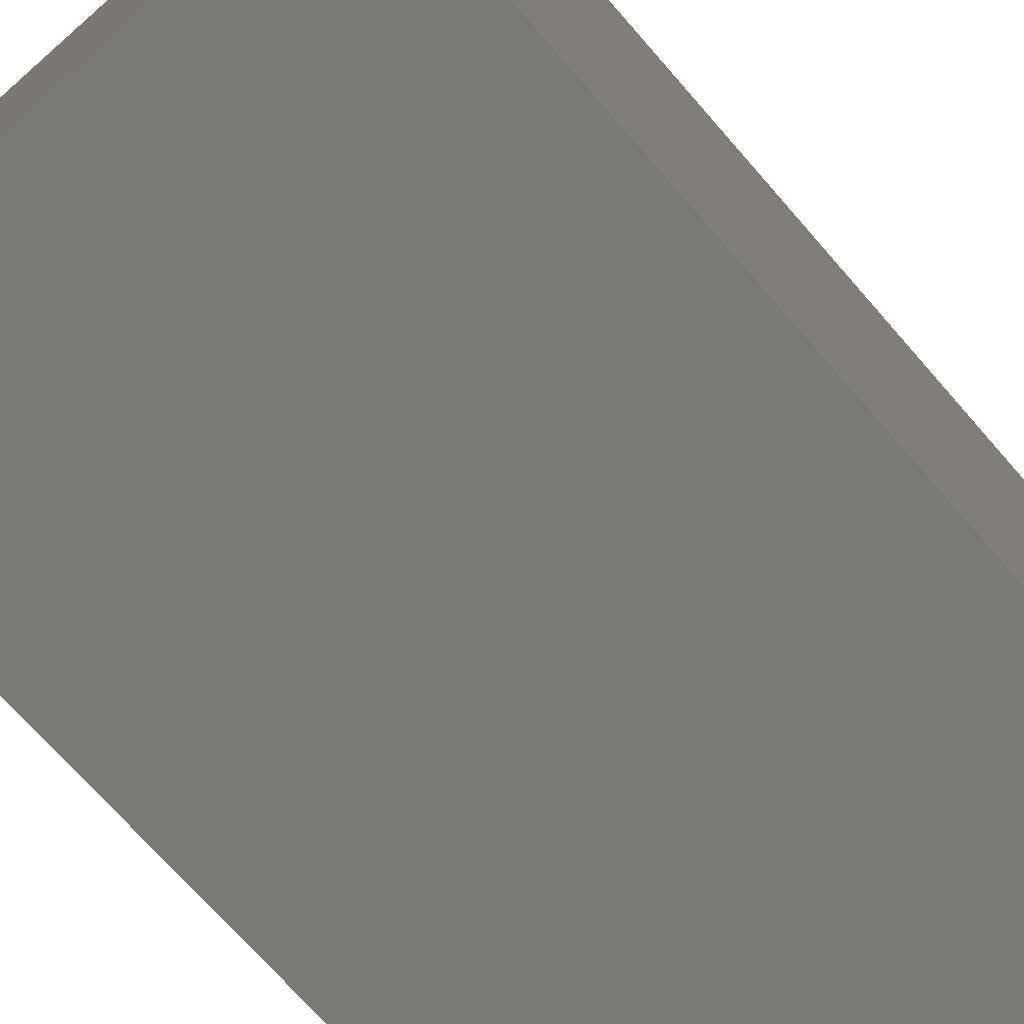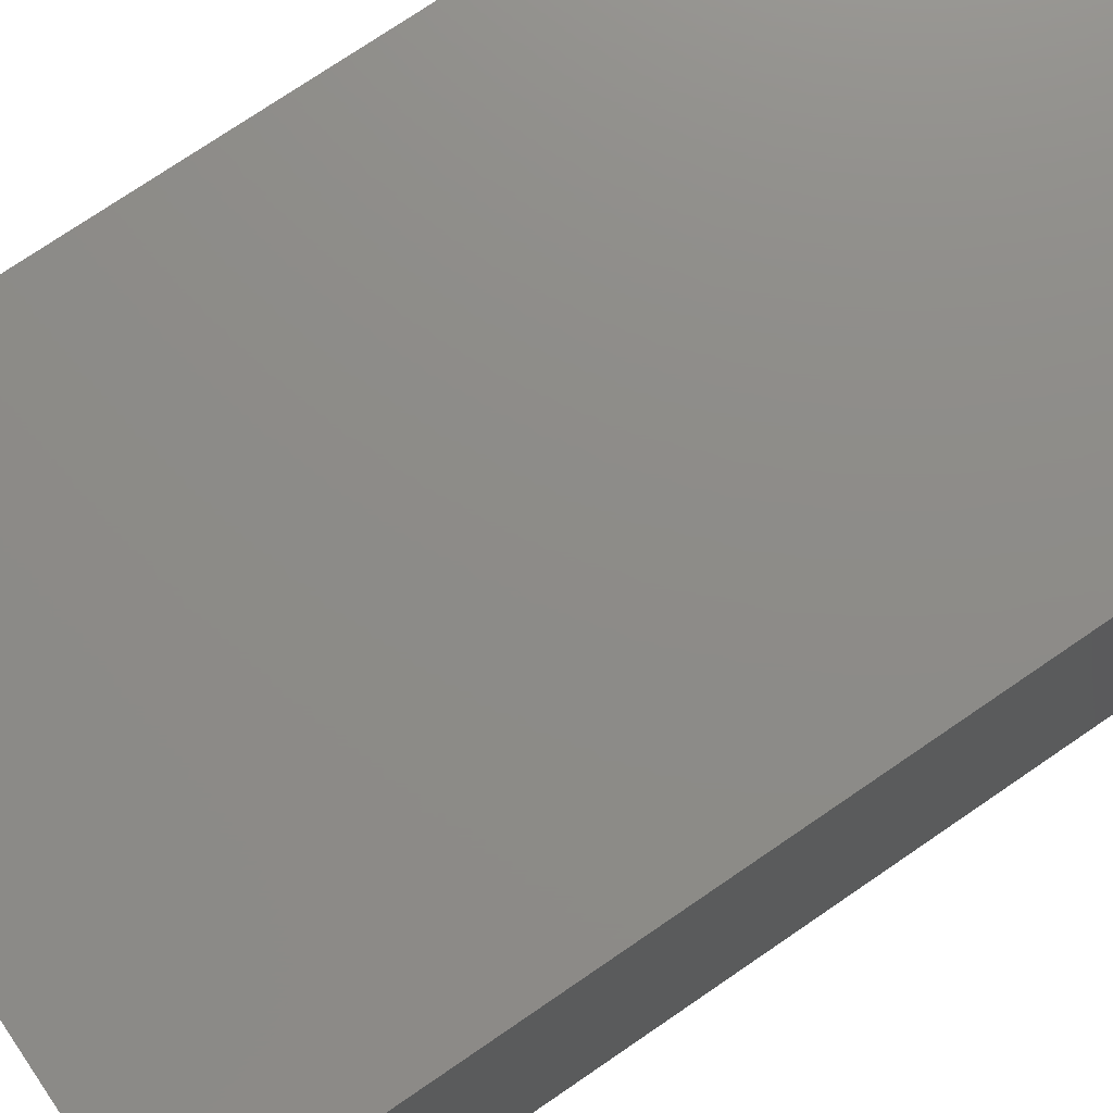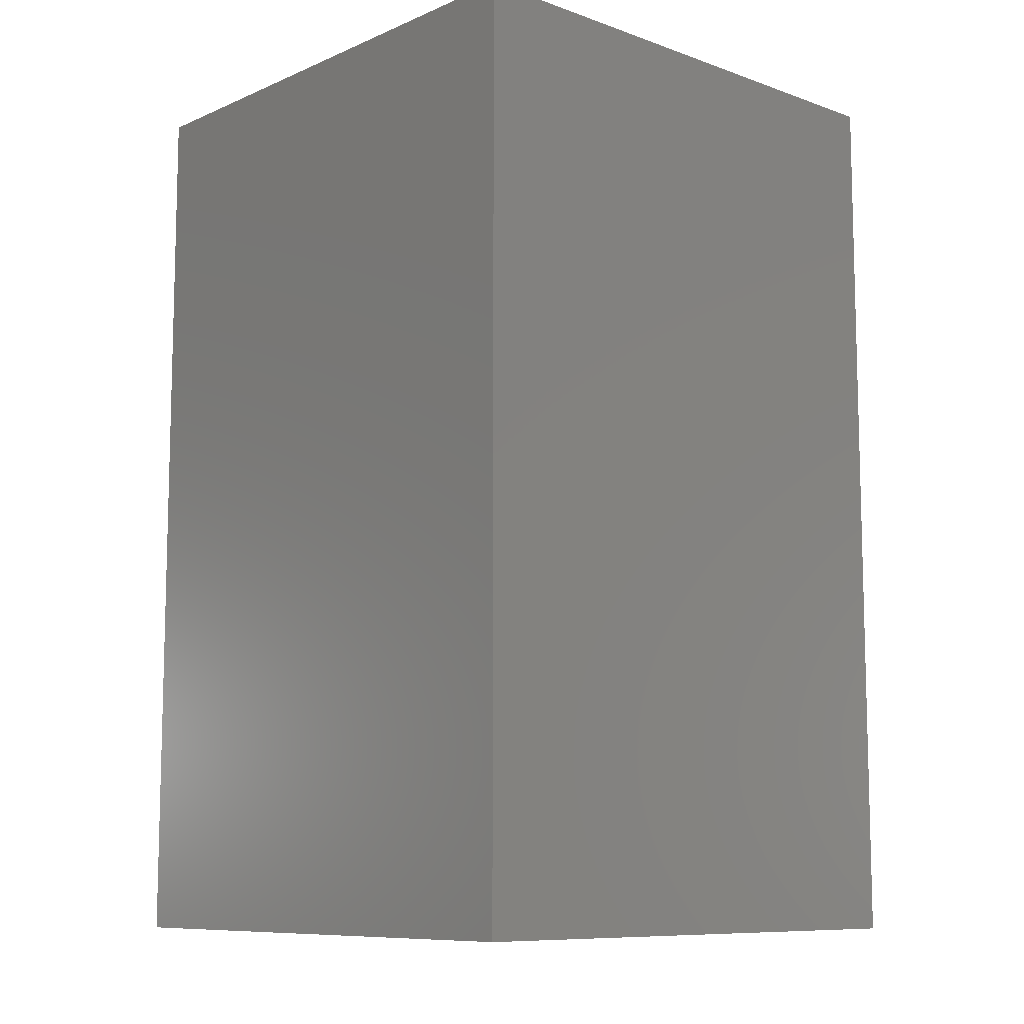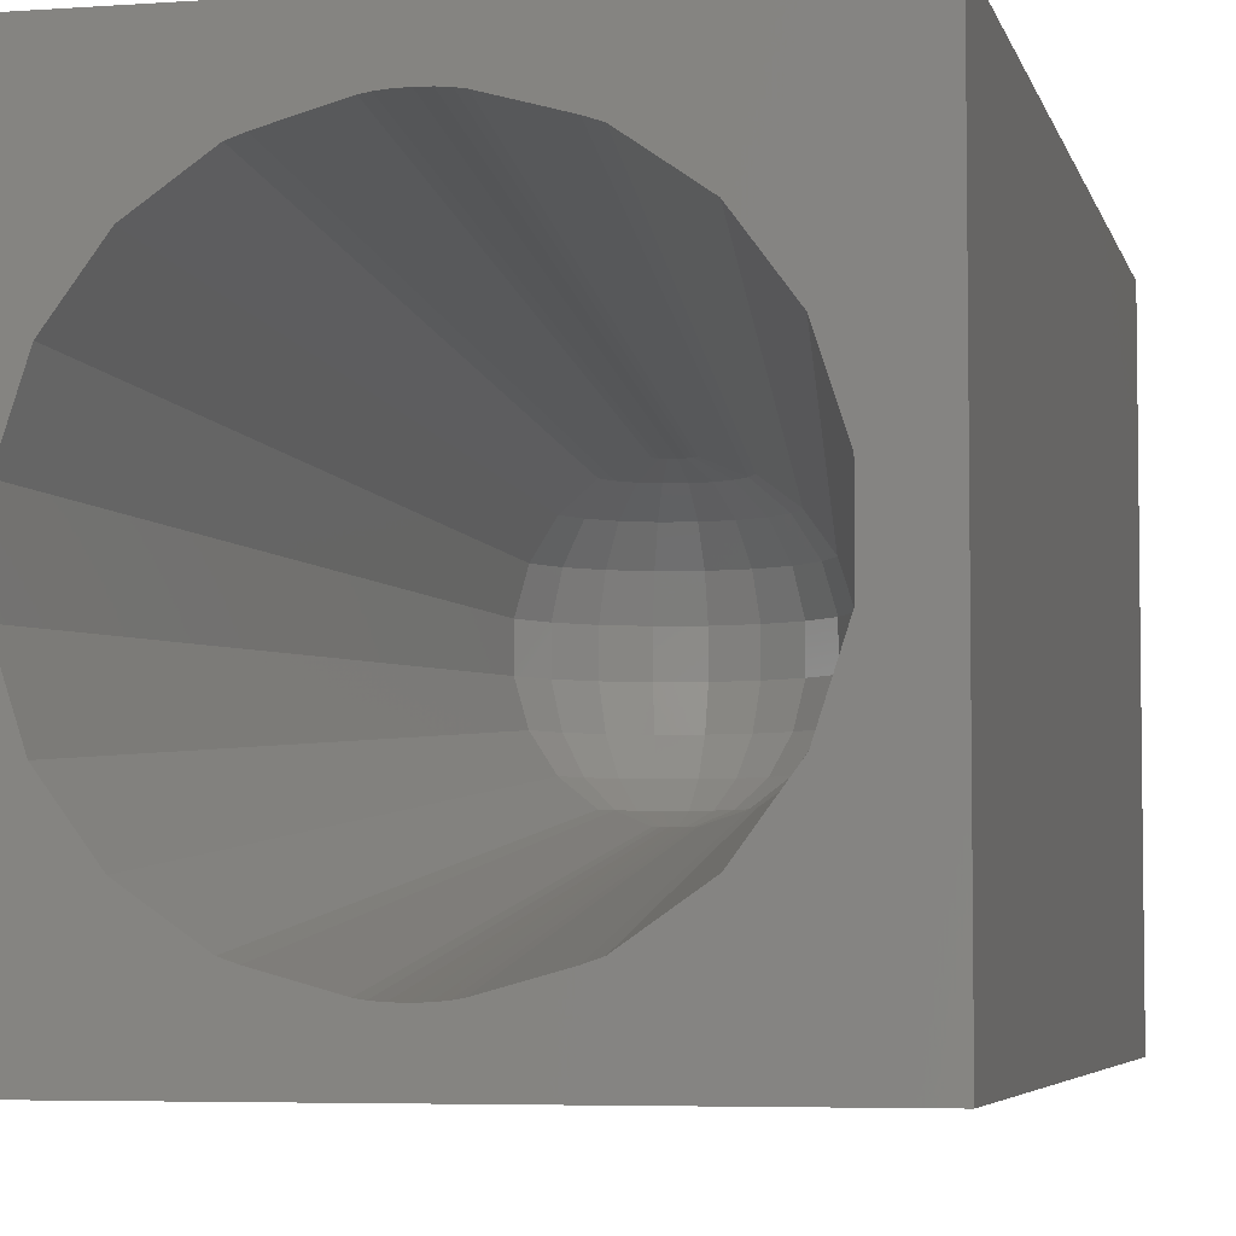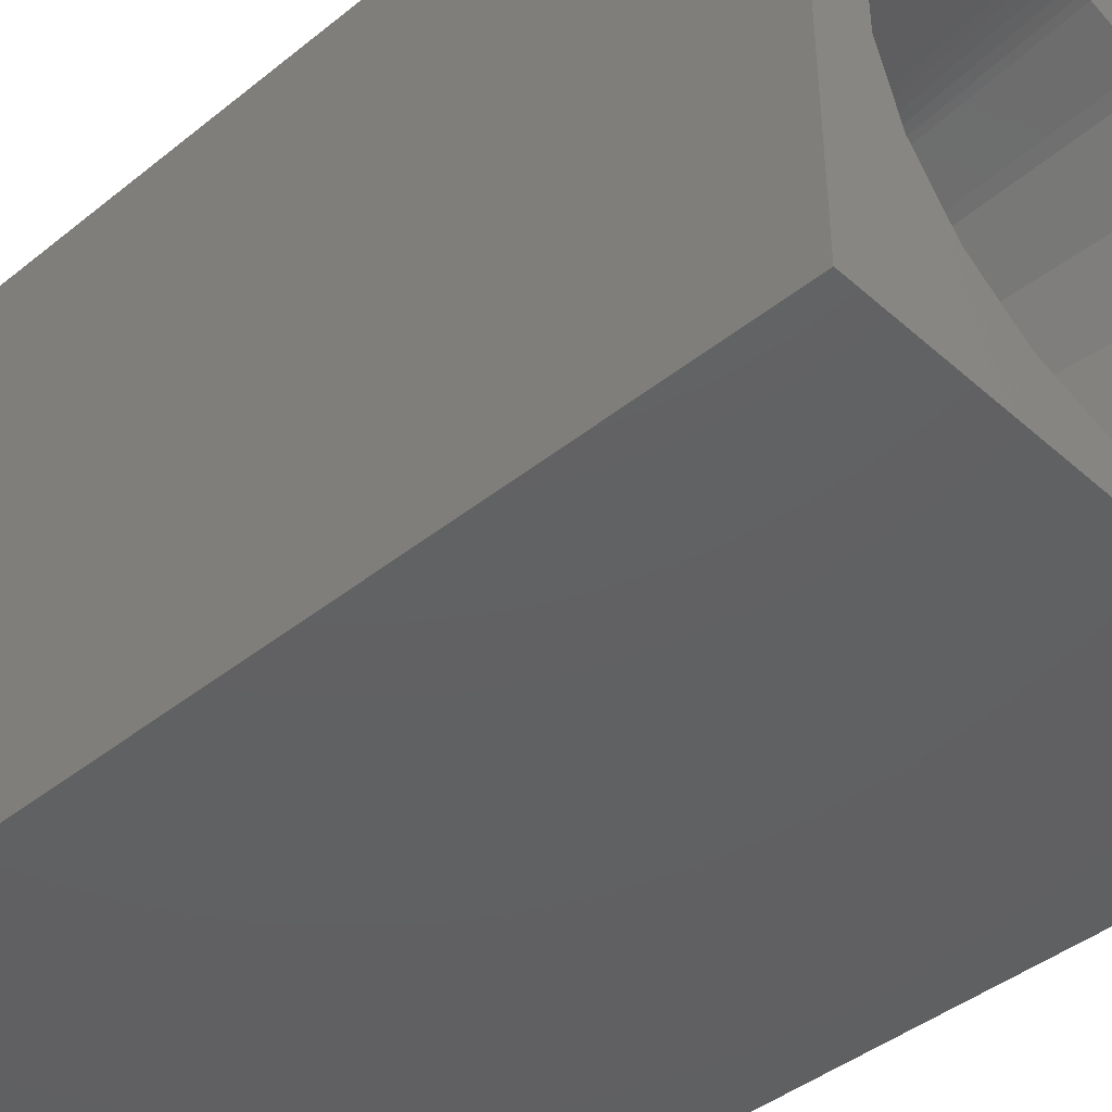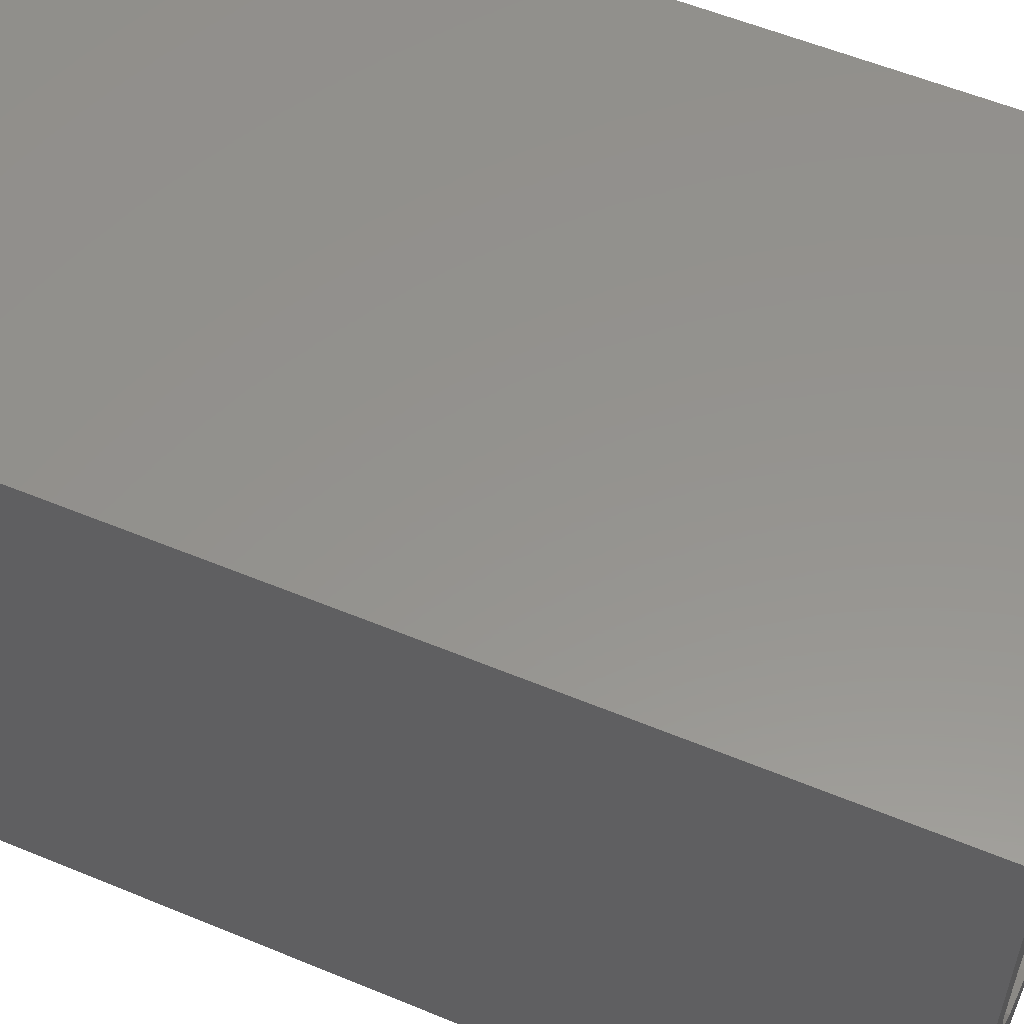
<metadata>
{"format":"stl","ext":"stl","renderer":"f3d","projection":"perspective","resolution":1024,"background":"white","views":[{"elev":-71.8,"azim":-138.8,"up":"+Z"},{"elev":75.2,"azim":55.7,"up":"+Z"},{"elev":-9.5,"azim":-42.4,"up":"+Y"},{"elev":-5.0,"azim":12.8,"up":"+Z"},{"elev":-42.8,"azim":-46.4,"up":"+Z"},{"elev":56.6,"azim":-66.6,"up":"+Z"}]}
</metadata>
<code>
# stl→obj: 156 verts, 308 faces
v 0 0 0
v 0 15 9.02
v 0 15 0
v 0 0 9.02
v 9.02 0 9.02
v 9.02 15 9.02
v 9.02 15 0
v 9.02 0 0
v 4.5 0 8.204
v 4.355 0 8.2
v 4.319 0 8.199
v 4.286 0 8.196
v 4.157 0 8.185
v 4.031 0 8.164
v 3.844 0 8.112
v 3.097 0 7.904
v 3.057 0 7.891
v 2.885 0 7.832
v 2.7 0 7.703
v 1.952 0 7.179
v 1.386 0 6.411
v 1.258 0 6.237
v 1.191 0 6.033
v 0.8873 0 5.102
v 0.8873 0 3.898
v 3.057 0 1.109
v 2.885 0 1.168
v 3.844 0 0.8879
v 3.097 0 1.096
v 4.286 0 0.8039
v 4.157 0 0.8148
v 4.319 0 0.8011
v 4.5 0 0.7963
v 4.355 0 0.8001
v 4.031 0 0.836
v 2.7 0 1.297
v 1.952 0 1.821
v 1.386 0 2.589
v 1.258 0 2.763
v 1.191 0 2.967
v 4.645 0 8.2
v 4.681 0 8.199
v 4.714 0 8.196
v 4.843 0 8.185
v 4.969 0 8.164
v 5.156 0 8.112
v 5.903 0 7.904
v 5.943 0 7.891
v 6.115 0 7.832
v 6.3 0 7.703
v 7.048 0 7.179
v 7.614 0 6.411
v 7.742 0 6.237
v 8.047 0 5.305
v 8.113 0 5.102
v 8.113 0 3.898
v 5.943 0 1.109
v 5.903 0 1.096
v 5.156 0 0.8879
v 4.969 0 0.836
v 4.714 0 0.8039
v 4.681 0 0.8011
v 4.645 0 0.8001
v 4.843 0 0.8148
v 8.047 0 3.695
v 7.742 0 2.763
v 7.614 0 2.589
v 7.048 0 1.821
v 6.3 0 1.297
v 6.115 0 1.168
v 4.247 10.28 2.525
v 4.316 10.35 2.525
v 5.845 10.54 5.914
v 2.902 11.26 4.187
v 3.339 11.7 4.813
v 2.902 11.26 4.813
v 3.339 11.7 4.187
v 5.11 11.98 4.813
v 5.051 11.79 5.408
v 4.5 12.08 4.813
v 2.621 10.71 4.813
v 2.621 10.71 4.187
v 5.845 10.54 3.086
v 5.942 11.15 3.592
v 5.644 10.93 3.086
v 5.235 10.63 6.282
v 3.765 10.63 2.718
v 4.316 10.35 6.475
v 4.403 10.4 6.475
v 6.195 10.65 3.592
v 4.5 11.88 5.408
v 4.937 11.45 5.914
v 4.5 11.51 5.914
v 4.753 10.28 2.525
v 5.235 10.63 2.718
v 6.379 10.71 4.813
v 6.379 10.71 4.187
v 3.89 11.98 4.187
v 3.89 11.98 4.813
v 4.5 12.08 4.187
v 4.684 10.35 6.475
v 3.949 11.79 5.408
v 2.805 10.65 3.592
v 3.155 10.54 3.086
v 3.155 10.54 5.914
v 4.247 10.28 6.475
v 4.5 10.41 6.475
v 4.219 10.96 6.282
v 6.195 10.65 5.408
v 4.781 10.96 6.282
v 5.034 10.83 6.282
v 3.636 10.38 2.718
v 3.949 11.79 3.592
v 4.063 11.45 5.914
v 2.805 10.65 5.408
v 3.669 11.24 3.086
v 4.063 11.45 3.086
v 3.453 11.54 3.592
v 4.219 10.96 2.718
v 3.966 10.83 2.718
v 3.453 11.54 5.408
v 5.364 10.38 6.282
v 4.753 10.28 6.475
v 5.644 10.93 5.914
v 6.098 11.26 4.187
v 5.661 11.7 4.187
v 5.547 11.54 3.592
v 6.098 11.26 4.813
v 5.364 10.38 2.718
v 3.765 10.63 6.282
v 3.669 11.24 5.914
v 3.966 10.83 6.282
v 3.356 10.93 5.914
v 3.058 11.15 5.408
v 3.356 10.93 3.086
v 5.331 11.24 3.086
v 4.937 11.45 3.086
v 5.051 11.79 3.592
v 4.5 11.51 3.086
v 5.661 11.7 4.813
v 3.636 10.38 6.282
v 5.547 11.54 5.408
v 5.942 11.15 5.408
v 5.331 11.24 5.914
v 3.058 11.15 3.592
v 5.034 10.83 2.718
v 4.781 10.96 2.718
v 4.403 10.4 2.525
v 4.5 11.01 6.282
v 4.597 10.4 6.475
v 4.684 10.35 2.525
v 4.597 10.4 2.525
v 4.5 11.88 3.592
v 4.5 11.01 2.718
v 4.5 10.41 2.525
v 5.11 11.98 4.187
f 1 2 3
f 2 1 4
f 2 5 6
f 5 2 4
f 5 7 6
f 7 5 8
f 7 2 6
f 2 7 3
f 1 7 8
f 7 1 3
f 4 9 5
f 4 10 9
f 4 11 10
f 4 12 11
f 4 13 12
f 4 14 13
f 4 15 14
f 4 16 15
f 4 17 16
f 4 18 17
f 4 19 18
f 4 20 19
f 4 21 20
f 4 22 21
f 4 23 22
f 4 24 23
f 4 25 24
f 1 26 27
f 1 28 29
f 1 30 31
f 32 33 34
f 32 1 33
f 30 1 32
f 35 1 31
f 28 1 35
f 26 1 29
f 36 1 27
f 37 1 36
f 38 1 37
f 39 1 38
f 40 1 39
f 25 1 40
f 1 25 4
f 41 5 9
f 42 5 41
f 43 5 42
f 44 5 43
f 45 5 44
f 46 5 45
f 47 5 46
f 48 5 47
f 49 5 48
f 50 5 49
f 51 5 50
f 52 5 51
f 53 5 52
f 54 5 53
f 55 5 54
f 56 5 55
f 8 57 58
f 8 59 60
f 8 61 62
f 33 62 63
f 8 33 1
f 33 8 62
f 61 8 64
f 56 8 5
f 65 8 56
f 66 8 65
f 67 8 66
f 68 8 67
f 69 8 68
f 70 8 69
f 57 8 70
f 59 8 58
f 64 8 60
f 71 31 72
f 31 71 35
f 51 50 73
f 74 75 76
f 75 74 77
f 78 79 80
f 81 74 76
f 74 81 82
f 83 84 85
f 86 47 46
f 71 28 35
f 28 71 87
f 11 88 89
f 88 11 12
f 66 83 67
f 83 66 90
f 52 51 73
f 80 79 91
f 79 92 93
f 94 59 95
f 59 94 60
f 56 96 97
f 96 56 55
f 98 80 99
f 80 98 100
f 44 43 101
f 99 102 75
f 103 74 82
f 37 104 38
f 105 19 20
f 13 106 88
f 106 13 14
f 107 89 108
f 54 53 109
f 110 111 101
f 53 73 109
f 73 53 52
f 112 87 104
f 113 98 77
f 93 114 102
f 55 109 96
f 109 55 54
f 66 65 90
f 22 105 21
f 105 22 115
f 116 117 118
f 77 99 75
f 99 77 98
f 39 104 103
f 104 39 38
f 72 119 120
f 113 100 98
f 120 119 116
f 76 115 81
f 75 121 76
f 105 20 21
f 47 122 48
f 122 47 86
f 89 88 108
f 107 9 10
f 122 50 49
f 50 122 73
f 44 123 45
f 123 44 101
f 49 48 122
f 124 73 86
f 125 126 127
f 97 128 125
f 128 97 96
f 58 95 59
f 129 69 83
f 69 129 70
f 130 131 132
f 131 130 133
f 133 121 131
f 121 133 134
f 80 102 99
f 116 87 120
f 87 116 135
f 36 104 37
f 120 71 72
f 71 120 87
f 36 112 104
f 112 36 27
f 136 127 137
f 137 138 139
f 129 83 95
f 78 140 79
f 40 103 82
f 103 40 39
f 40 82 25
f 141 17 18
f 107 41 9
f 73 122 86
f 10 89 107
f 89 10 11
f 123 111 86
f 111 123 101
f 123 46 45
f 46 123 86
f 124 142 143
f 142 124 144
f 86 144 124
f 144 86 111
f 142 144 92
f 128 143 142
f 68 67 83
f 56 90 65
f 90 56 97
f 90 97 125
f 57 70 129
f 102 121 75
f 91 93 102
f 133 130 105
f 145 74 103
f 118 135 116
f 135 118 145
f 118 77 74
f 127 138 137
f 84 125 127
f 146 136 147
f 72 148 119
f 127 126 138
f 127 85 84
f 85 127 136
f 121 134 76
f 76 134 115
f 102 114 121
f 23 115 22
f 115 23 81
f 130 15 16
f 16 141 130
f 141 16 17
f 88 12 13
f 93 110 149
f 110 150 107
f 42 101 43
f 101 42 150
f 92 110 93
f 91 79 93
f 149 107 108
f 128 109 143
f 140 128 142
f 96 109 128
f 69 68 83
f 93 108 114
f 80 91 102
f 133 105 134
f 134 105 115
f 151 147 152
f 112 29 87
f 29 112 26
f 28 87 29
f 139 153 113
f 119 139 117
f 153 100 113
f 147 139 154
f 152 147 155
f 136 137 147
f 147 137 139
f 129 58 57
f 58 129 95
f 72 32 148
f 32 72 30
f 147 154 155
f 138 156 100
f 100 78 80
f 78 100 156
f 138 100 153
f 138 153 139
f 126 156 138
f 81 23 24
f 24 82 81
f 82 24 25
f 149 110 107
f 41 150 42
f 150 41 107
f 108 88 132
f 108 132 131
f 93 149 108
f 110 101 150
f 140 142 79
f 79 142 92
f 26 112 27
f 87 135 104
f 145 118 74
f 155 154 119
f 154 139 119
f 136 95 85
f 95 136 146
f 83 85 95
f 148 34 155
f 34 148 32
f 148 155 119
f 146 147 151
f 146 94 95
f 94 146 151
f 90 125 84
f 90 84 83
f 119 117 116
f 118 113 77
f 156 140 78
f 140 156 126
f 126 128 140
f 128 126 125
f 144 111 110
f 92 144 110
f 114 108 131
f 114 131 121
f 15 106 14
f 106 15 130
f 106 132 88
f 132 106 130
f 143 73 124
f 143 109 73
f 104 135 145
f 104 145 103
f 63 155 33
f 33 155 34
f 152 63 62
f 63 152 155
f 117 113 118
f 117 139 113
f 130 141 105
f 19 141 18
f 141 19 105
f 30 72 31
f 151 62 61
f 62 151 152
f 61 64 151
f 94 64 60
f 64 94 151

</code>
